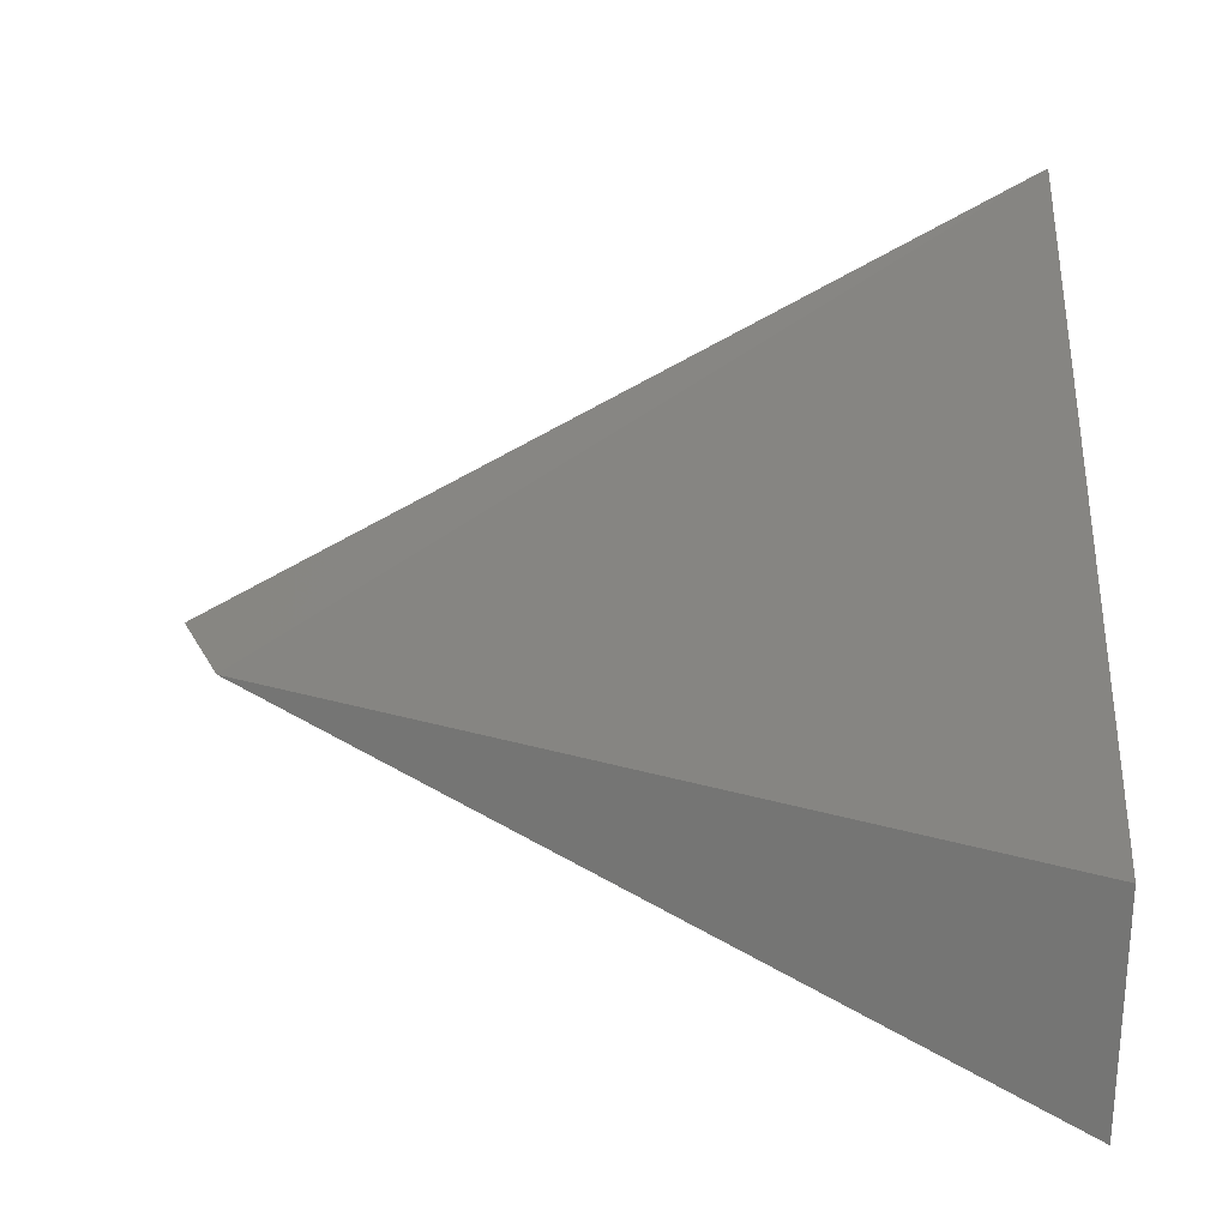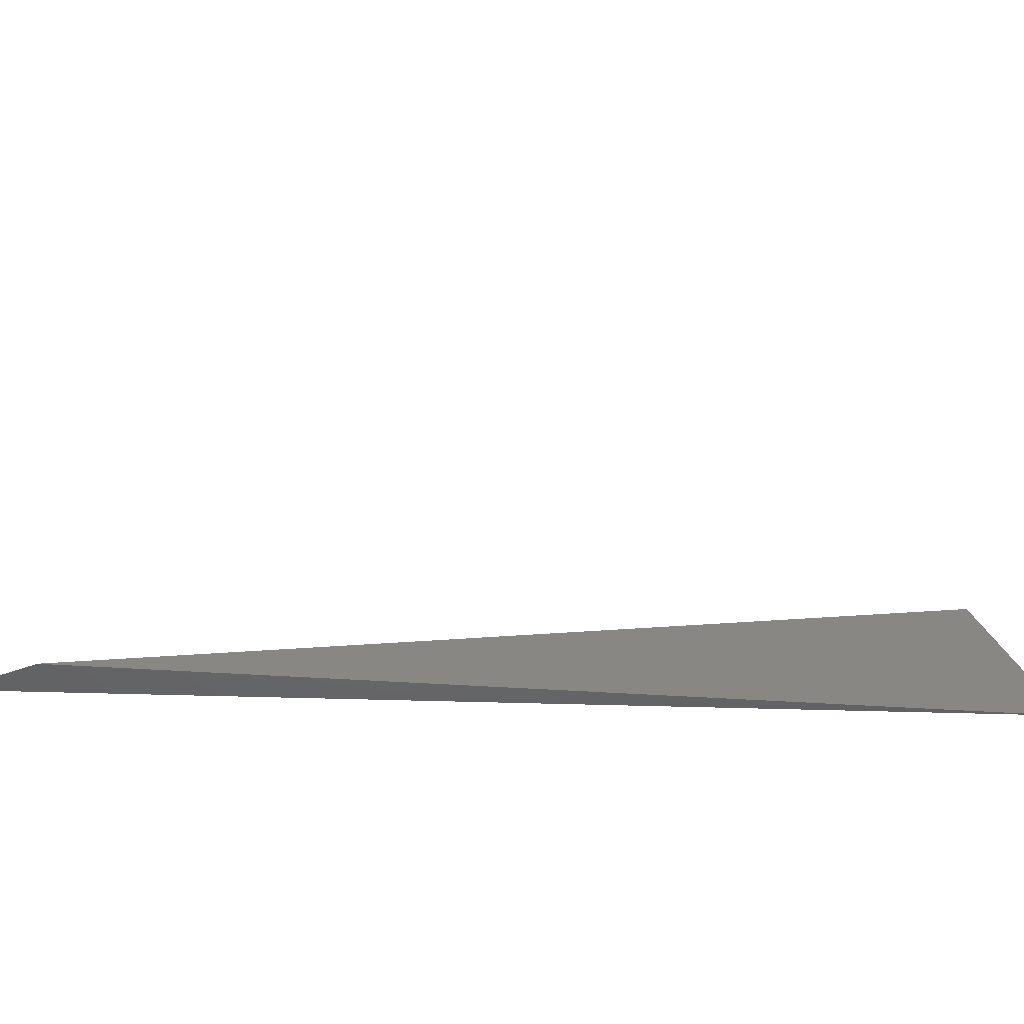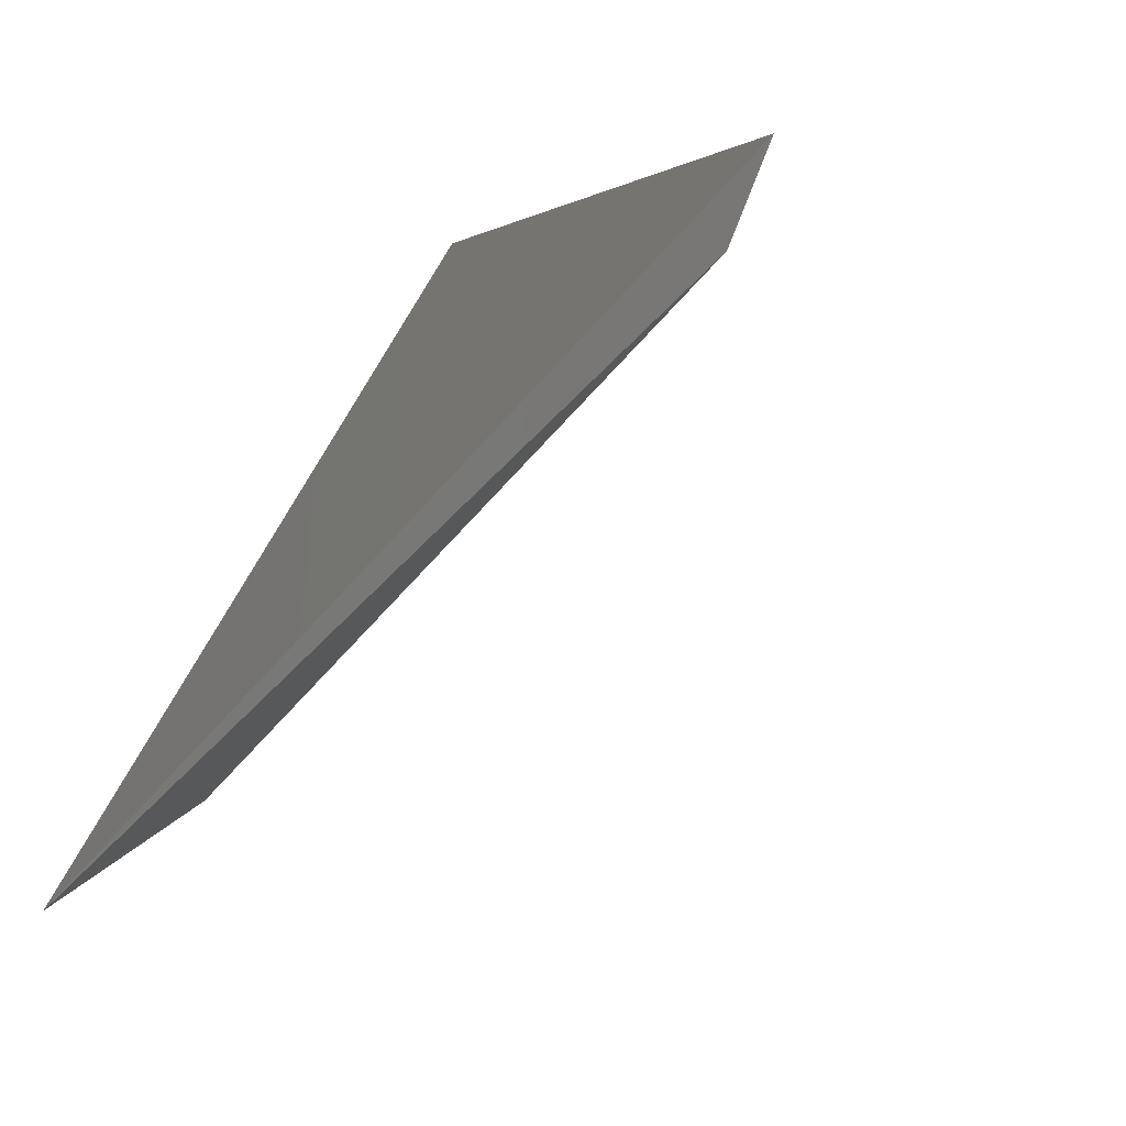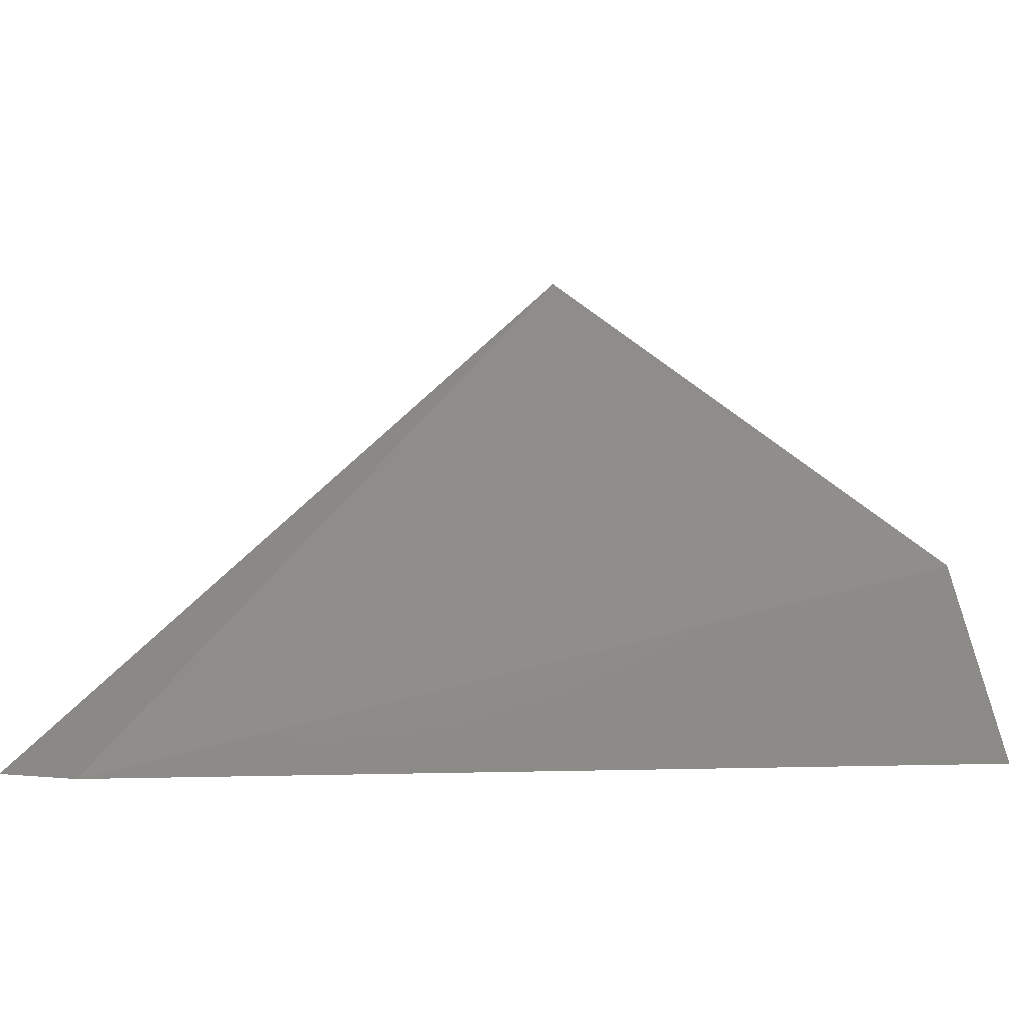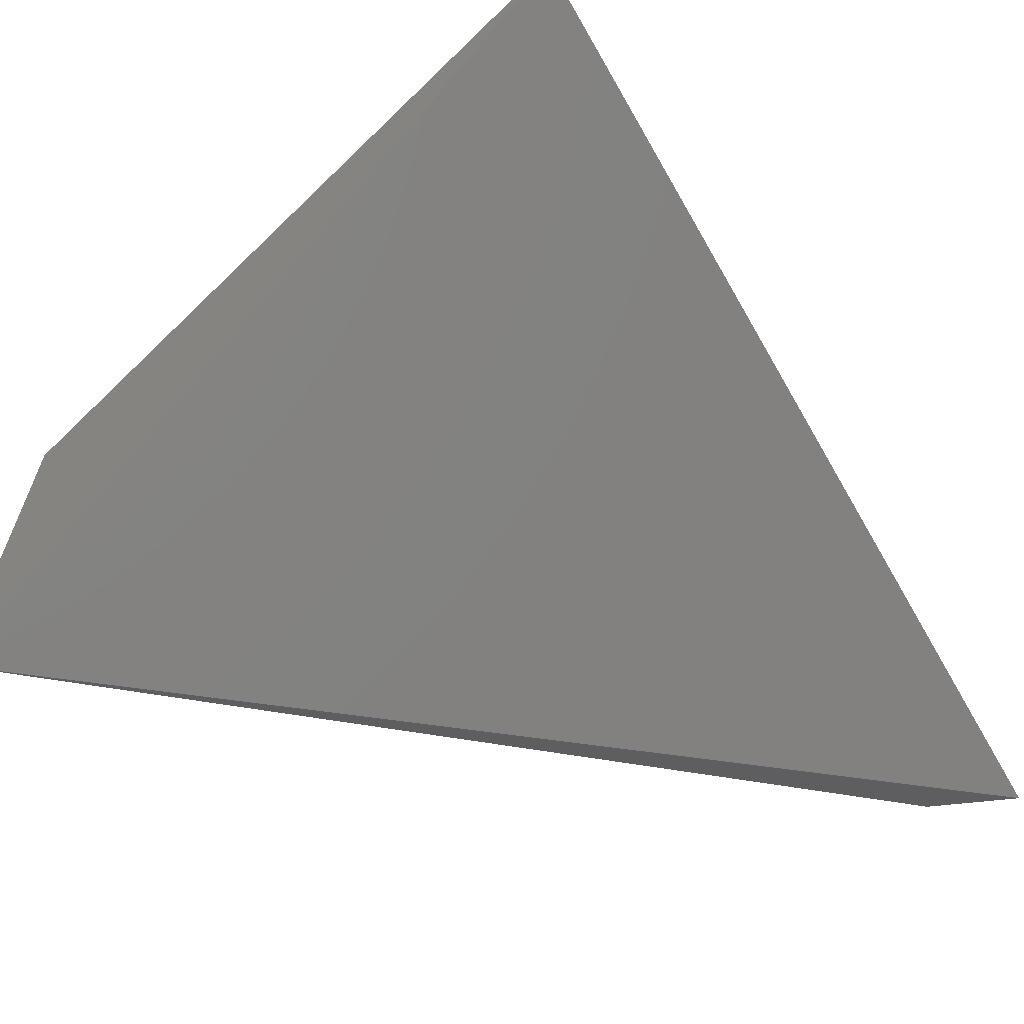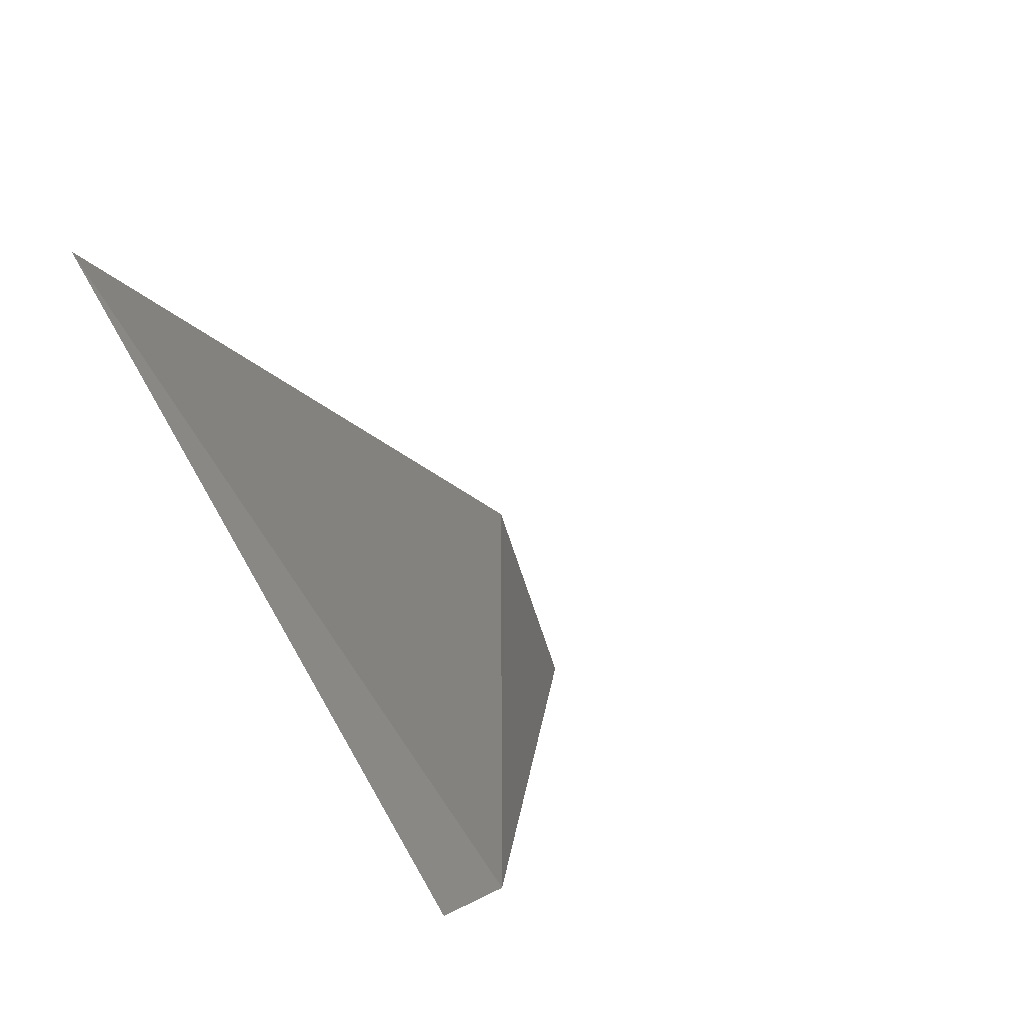
<metadata>
{"format":"stl","ext":"stl","renderer":"f3d","projection":"perspective","resolution":1024,"background":"white","views":[{"elev":-54.4,"azim":-2.9,"up":"+Y"},{"elev":-47.5,"azim":-40.6,"up":"+Z"},{"elev":2.3,"azim":-141.1,"up":"+Y"},{"elev":2.2,"azim":-42.4,"up":"+Z"},{"elev":-36.5,"azim":127.7,"up":"+Z"},{"elev":7.0,"azim":-122.6,"up":"+Z"}]}
</metadata>
<code>
# stl→obj: 5 verts, 6 faces
v -0.3345 -0.2718 0.4625
v -0.4201 -0.2033 0.4625
v -0.3388 -0.2033 0.5181
v -0.3345 -0.2632 0.4839
v -0.4158 -0.2119 0.4625
f 1 2 3
f 4 1 3
f 5 1 4
f 5 4 3
f 5 3 2
f 5 2 1

</code>
